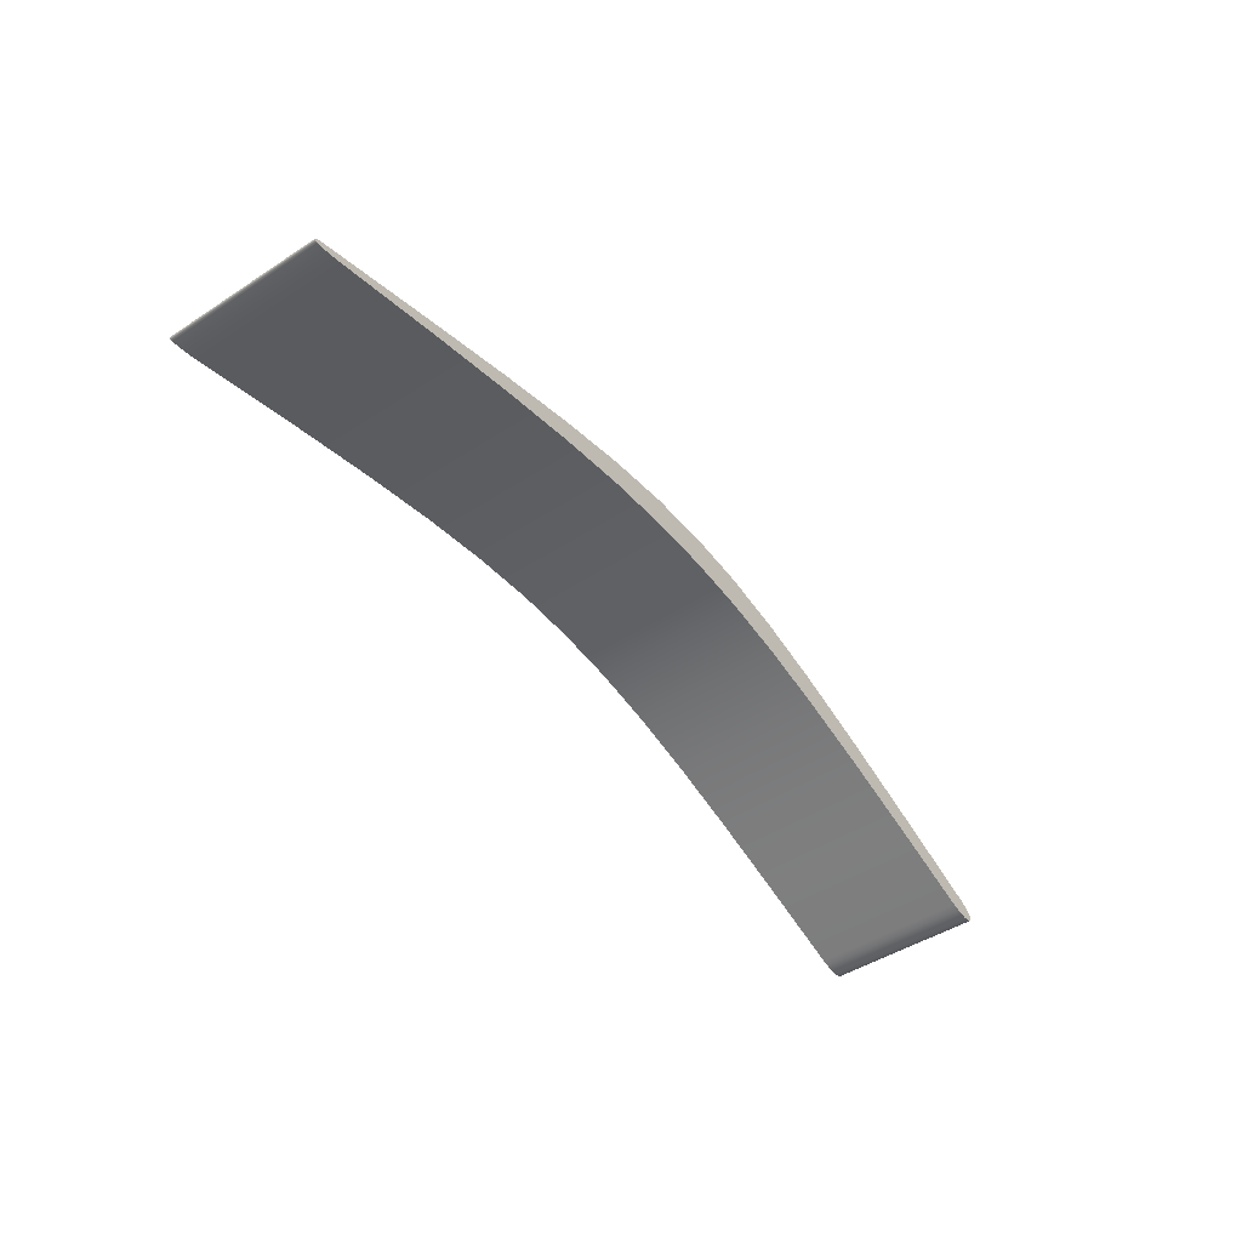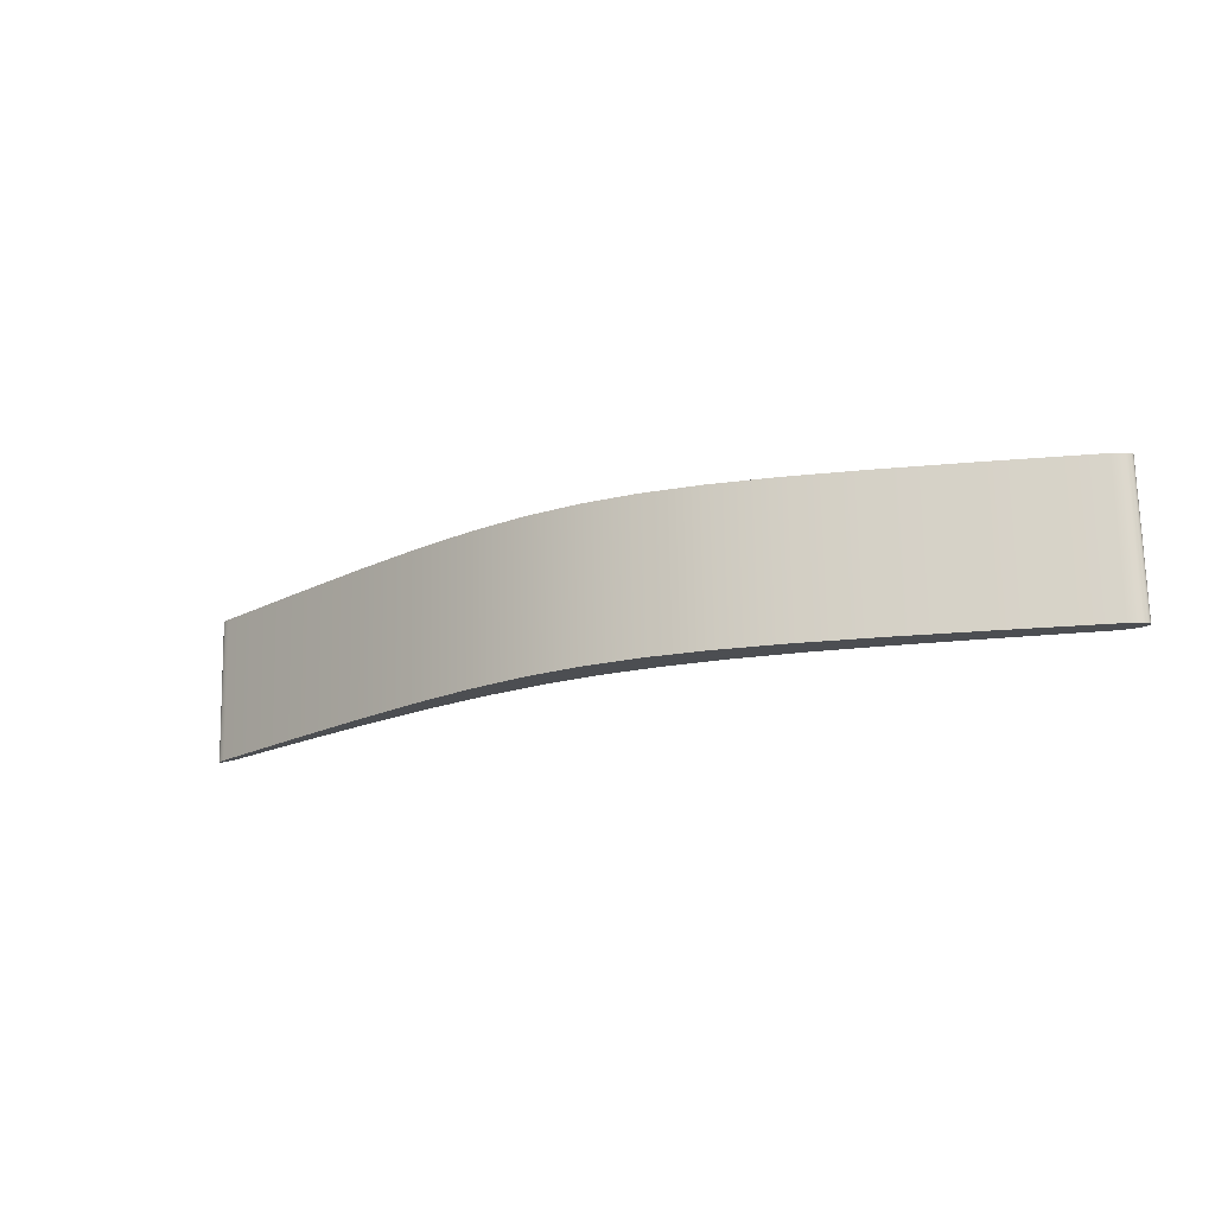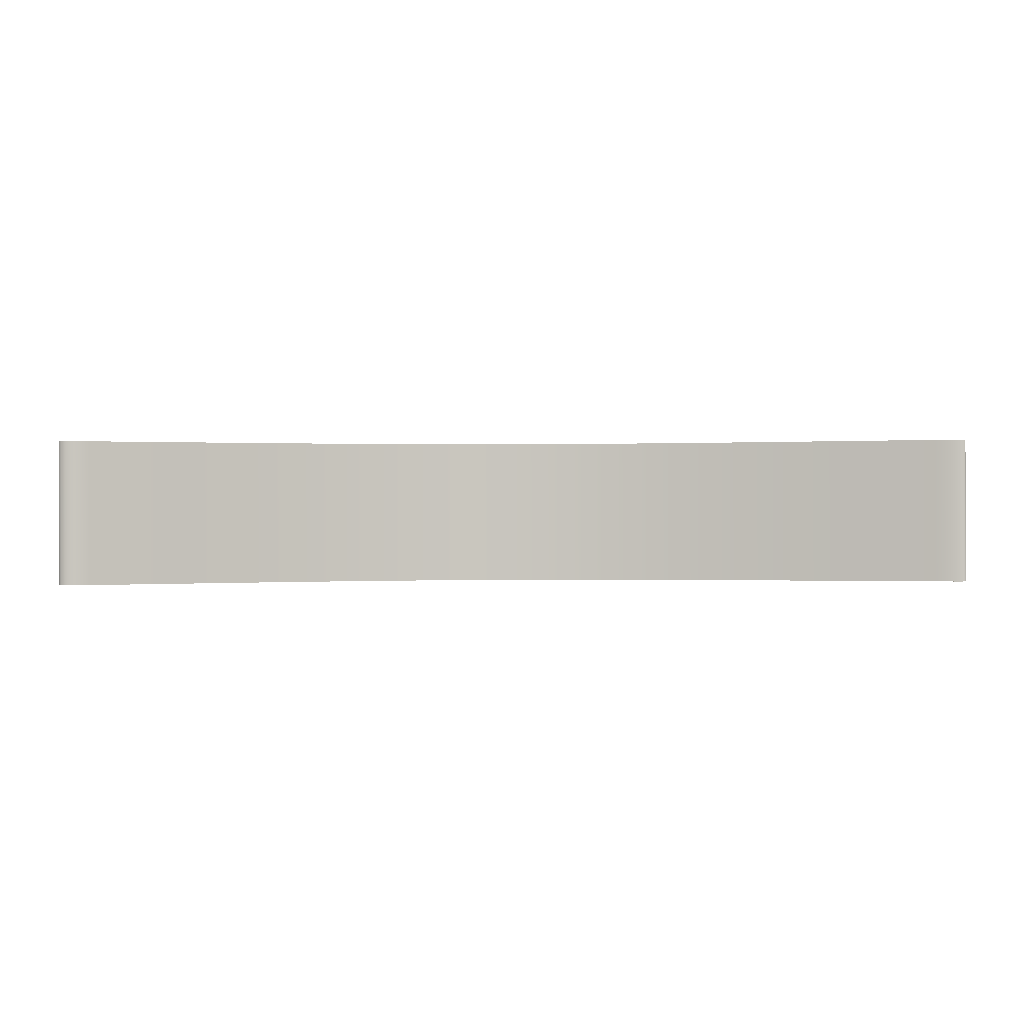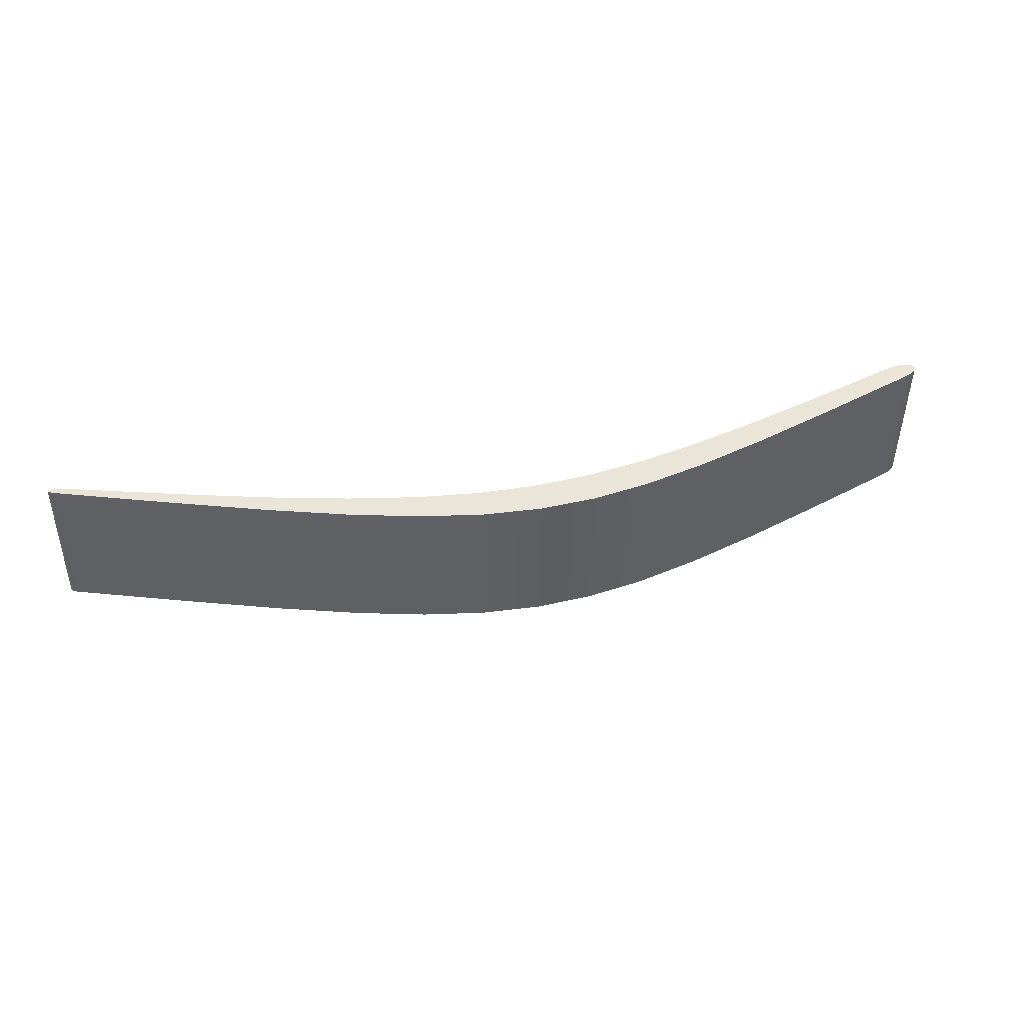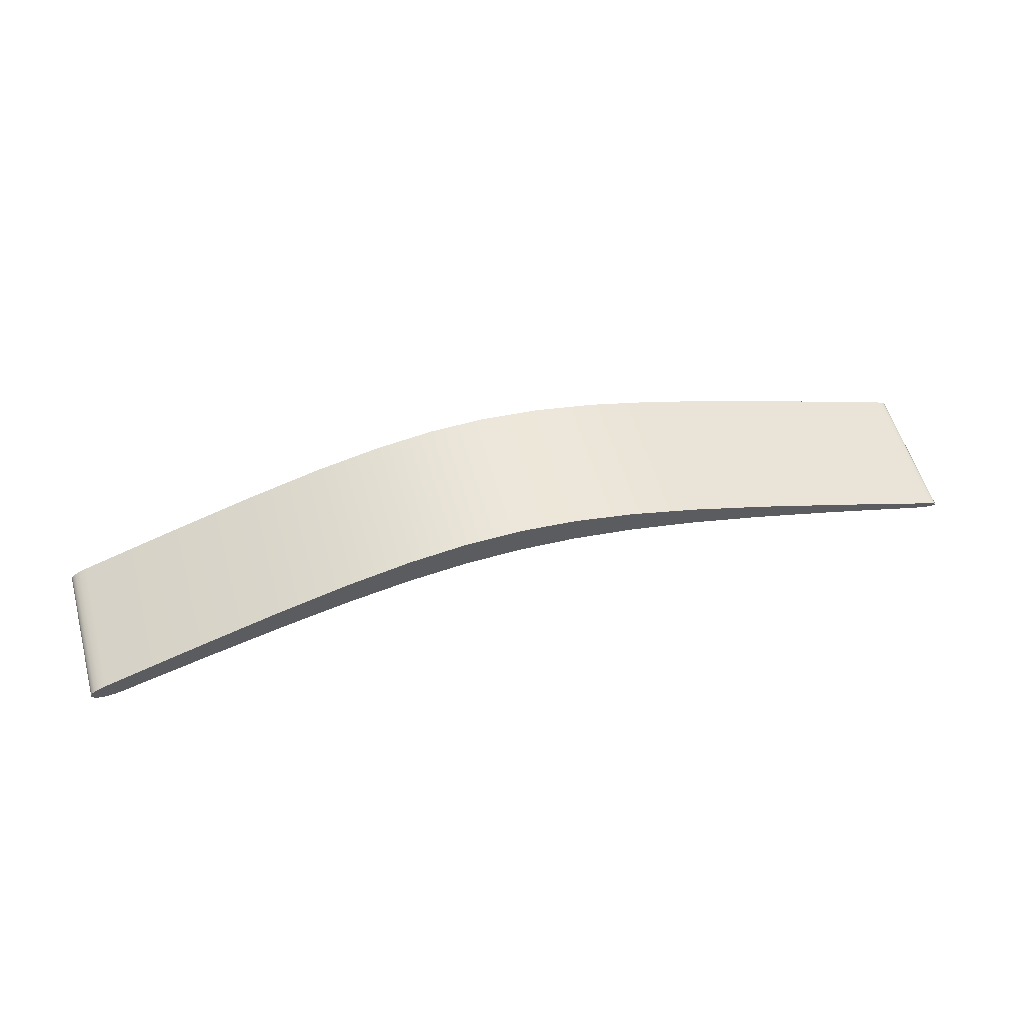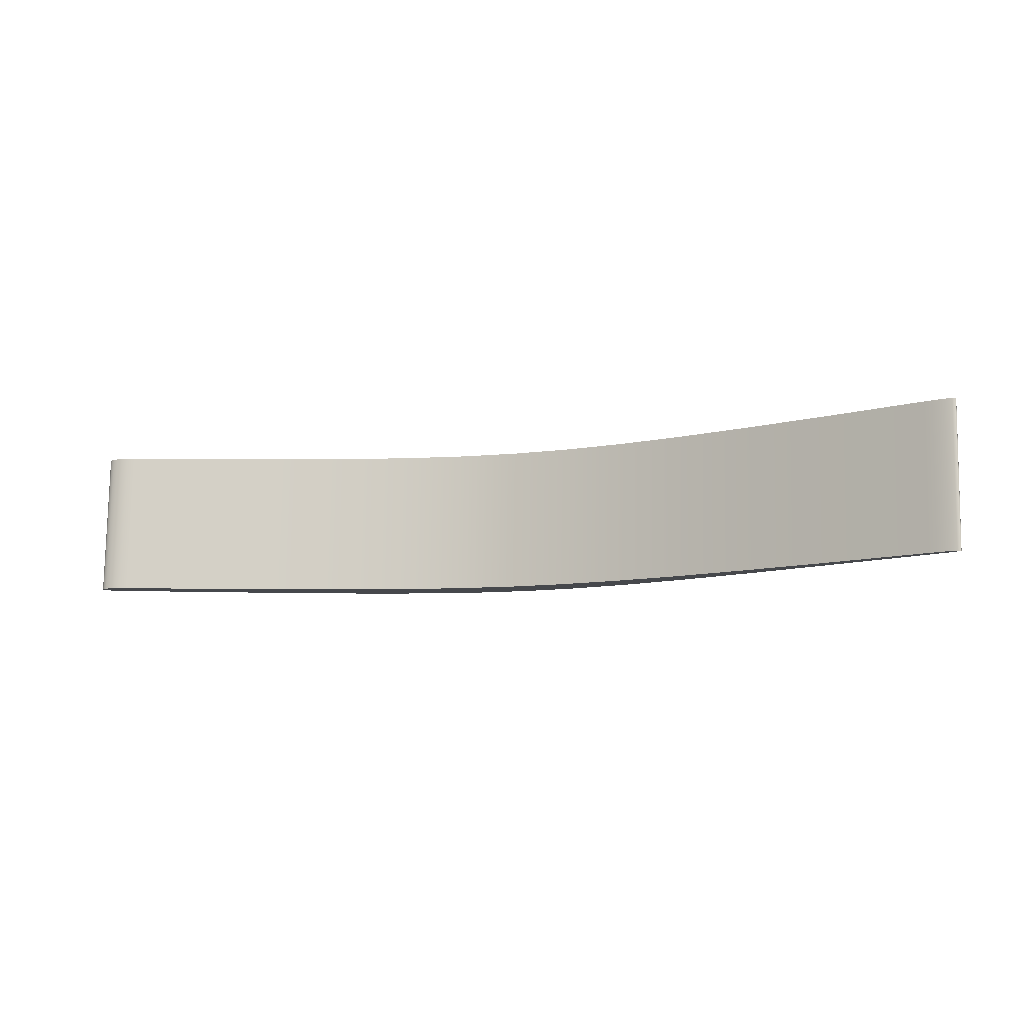
<metadata>
{"format":"obj","ext":"obj","renderer":"f3d","projection":"perspective","resolution":1024,"background":"white","views":[{"elev":-51.1,"azim":-53.5,"up":"+Z"},{"elev":-19.7,"azim":25.2,"up":"+Y"},{"elev":2.8,"azim":176.5,"up":"+Y"},{"elev":42.1,"azim":-14.9,"up":"+Y"},{"elev":58.5,"azim":164.3,"up":"+Z"},{"elev":-8.6,"azim":-161.5,"up":"+Y"}]}
</metadata>
<code>
o BezierCurve.002
v -0.4701 0.2749 -0.6842
v -0.3523 0.2731 -0.6482
v -0.2495 0.2717 -0.6201
v -0.1581 0.2707 -0.5999
v -0.07473 0.2701 -0.5874
v 0.00419 0.2698 -0.5822
v 0.08216 0.2699 -0.5842
v 0.1627 0.2704 -0.5933
v 0.2493 0.2712 -0.6091
v 0.3455 0.2723 -0.6316
v 0.4548 0.2737 -0.6605
v 0.5807 0.2755 -0.6956
v 0.5907 0.2756 -0.6979
v 0.5996 0.2757 -0.6989
v 0.6073 0.2757 -0.6989
v 0.6137 0.2756 -0.6979
v 0.6187 0.2755 -0.696
v 0.622 0.2754 -0.6935
v 0.6235 0.2753 -0.6905
v 0.6232 0.2751 -0.6871
v 0.6208 0.2749 -0.6834
v 0.6162 0.2747 -0.6797
v 0.6093 0.2745 -0.676
v 0.6 0.2743 -0.6724
v 0.4628 0.2722 -0.629
v 0.3463 0.2704 -0.5936
v 0.2463 0.269 -0.5665
v 0.1584 0.2681 -0.5479
v 0.07813 0.2676 -0.5379
v 0.001226 0.2675 -0.5368
v -0.07669 0.2679 -0.5448
v -0.16 0.2688 -0.562
v -0.253 0.2701 -0.5887
v -0.3601 0.272 -0.625
v -0.4857 0.2743 -0.6712
v -0.6341 0.2771 -0.7274
v -0.6393 0.2772 -0.7295
v -0.6431 0.2773 -0.7315
v -0.6456 0.2774 -0.7333
v -0.6467 0.2775 -0.7347
v -0.6465 0.2775 -0.7358
v -0.6449 0.2776 -0.7365
v -0.642 0.2776 -0.7367
v -0.6376 0.2776 -0.7364
v -0.6319 0.2775 -0.7354
v -0.6248 0.2774 -0.7338
v -0.6163 0.2773 -0.7315
v -0.6064 0.2772 -0.7284
v -0.4701 0.0752 -0.6943
v -0.3523 0.07338 -0.6582
v -0.2495 0.07196 -0.6302
v -0.1581 0.07094 -0.61
v -0.07473 0.07031 -0.5974
v 0.00419 0.07005 -0.5923
v 0.08216 0.07015 -0.5943
v 0.1627 0.07061 -0.6034
v 0.2493 0.07141 -0.6192
v 0.3455 0.07254 -0.6417
v 0.4548 0.074 -0.6706
v 0.5807 0.07577 -0.7057
v 0.5907 0.07589 -0.708
v 0.5996 0.07594 -0.709
v 0.6073 0.07594 -0.709
v 0.6137 0.07589 -0.7079
v 0.6187 0.07579 -0.7061
v 0.622 0.07567 -0.7036
v 0.6235 0.07551 -0.7006
v 0.6232 0.07534 -0.6972
v 0.6208 0.07516 -0.6935
v 0.6162 0.07497 -0.6898
v 0.6093 0.07478 -0.6861
v 0.6 0.0746 -0.6825
v 0.4628 0.07241 -0.6391
v 0.3463 0.07062 -0.6037
v 0.2463 0.06925 -0.5766
v 0.1584 0.06831 -0.5579
v 0.07813 0.06781 -0.548
v 0.001226 0.06775 -0.5469
v -0.07669 0.06816 -0.5549
v -0.16 0.06903 -0.5721
v -0.253 0.07037 -0.5988
v -0.3601 0.07221 -0.6351
v -0.4857 0.07454 -0.6813
v -0.6341 0.07738 -0.7375
v -0.6393 0.07749 -0.7396
v -0.6431 0.07759 -0.7416
v -0.6456 0.07767 -0.7434
v -0.6467 0.07775 -0.7448
v -0.6465 0.0778 -0.7459
v -0.6449 0.07784 -0.7466
v -0.642 0.07785 -0.7468
v -0.6376 0.07783 -0.7464
v -0.6319 0.07778 -0.7455
v -0.6248 0.0777 -0.7439
v -0.6163 0.07759 -0.7416
v -0.6064 0.07743 -0.7385
v -0.4701 0.0752 -0.6943
v -0.4701 0.2749 -0.6842
v -0.3523 0.07338 -0.6582
v -0.3523 0.2731 -0.6482
v -0.2495 0.07196 -0.6302
v -0.2495 0.2717 -0.6201
v -0.1581 0.07094 -0.61
v -0.1581 0.2707 -0.5999
v -0.07473 0.07031 -0.5974
v -0.07473 0.2701 -0.5874
v 0.00419 0.07005 -0.5923
v 0.00419 0.2698 -0.5822
v 0.08216 0.07015 -0.5943
v 0.08216 0.2699 -0.5842
v 0.1627 0.07061 -0.6034
v 0.1627 0.2704 -0.5933
v 0.2493 0.07141 -0.6192
v 0.2493 0.2712 -0.6091
v 0.3455 0.07254 -0.6417
v 0.3455 0.2723 -0.6316
v 0.4548 0.074 -0.6706
v 0.4548 0.2737 -0.6605
v 0.5807 0.07577 -0.7057
v 0.5807 0.2755 -0.6956
v 0.5907 0.07589 -0.708
v 0.5907 0.2756 -0.6979
v 0.5996 0.07594 -0.709
v 0.5996 0.2757 -0.6989
v 0.6073 0.07594 -0.709
v 0.6073 0.2757 -0.6989
v 0.6137 0.07589 -0.7079
v 0.6137 0.2756 -0.6979
v 0.6187 0.07579 -0.7061
v 0.6187 0.2755 -0.696
v 0.622 0.07567 -0.7036
v 0.622 0.2754 -0.6935
v 0.6235 0.07551 -0.7006
v 0.6235 0.2753 -0.6905
v 0.6232 0.07534 -0.6972
v 0.6232 0.2751 -0.6871
v 0.6208 0.07516 -0.6935
v 0.6208 0.2749 -0.6834
v 0.6162 0.07497 -0.6898
v 0.6162 0.2747 -0.6797
v 0.6093 0.07478 -0.6861
v 0.6093 0.2745 -0.676
v 0.6 0.0746 -0.6825
v 0.6 0.2743 -0.6724
v 0.4628 0.07241 -0.6391
v 0.4628 0.2722 -0.629
v 0.3463 0.07062 -0.6037
v 0.3463 0.2704 -0.5936
v 0.2463 0.06925 -0.5766
v 0.2463 0.269 -0.5665
v 0.1584 0.06831 -0.5579
v 0.1584 0.2681 -0.5479
v 0.07813 0.06781 -0.548
v 0.07813 0.2676 -0.5379
v 0.001226 0.06775 -0.5469
v 0.001226 0.2675 -0.5368
v -0.07669 0.06816 -0.5549
v -0.07669 0.2679 -0.5448
v -0.16 0.06903 -0.5721
v -0.16 0.2688 -0.562
v -0.253 0.07037 -0.5988
v -0.253 0.2701 -0.5887
v -0.3601 0.07221 -0.6351
v -0.3601 0.272 -0.625
v -0.4857 0.07454 -0.6813
v -0.4857 0.2743 -0.6712
v -0.6341 0.07738 -0.7375
v -0.6341 0.2771 -0.7274
v -0.6393 0.07749 -0.7396
v -0.6393 0.2772 -0.7295
v -0.6431 0.07759 -0.7416
v -0.6431 0.2773 -0.7315
v -0.6456 0.07767 -0.7434
v -0.6456 0.2774 -0.7333
v -0.6467 0.07775 -0.7448
v -0.6467 0.2775 -0.7347
v -0.6465 0.0778 -0.7459
v -0.6465 0.2775 -0.7358
v -0.6449 0.07784 -0.7466
v -0.6449 0.2776 -0.7365
v -0.642 0.07785 -0.7468
v -0.642 0.2776 -0.7367
v -0.6376 0.07783 -0.7464
v -0.6376 0.2776 -0.7364
v -0.6319 0.07778 -0.7455
v -0.6319 0.2775 -0.7354
v -0.6248 0.0777 -0.7439
v -0.6248 0.2774 -0.7338
v -0.6163 0.07759 -0.7416
v -0.6163 0.2773 -0.7315
v -0.6064 0.07743 -0.7385
v -0.6064 0.2772 -0.7284
f 42 44 43
f 41 44 42
f 41 45 44
f 40 45 41
f 40 46 45
f 39 46 40
f 39 47 46
f 38 47 39
f 38 48 47
f 37 48 38
f 36 48 37
f 36 1 48
f 35 1 36
f 13 15 14
f 13 16 15
f 12 16 13
f 12 17 16
f 12 18 17
f 11 18 12
f 11 19 18
f 11 20 19
f 11 21 20
f 35 2 1
f 11 22 21
f 11 23 22
f 11 24 23
f 11 25 24
f 34 2 35
f 10 25 11
f 34 3 2
f 9 25 10
f 9 26 25
f 33 3 34
f 33 4 3
f 8 26 9
f 33 5 4
f 8 27 26
f 7 27 8
f 32 5 33
f 32 6 5
f 6 27 7
f 32 27 6
f 32 28 27
f 31 28 32
f 31 29 28
f 30 29 31
f 92 90 91
f 92 89 90
f 93 89 92
f 93 88 89
f 94 88 93
f 94 87 88
f 95 87 94
f 95 86 87
f 96 86 95
f 96 85 86
f 96 84 85
f 49 84 96
f 49 83 84
f 63 61 62
f 64 61 63
f 64 60 61
f 65 60 64
f 66 60 65
f 66 59 60
f 67 59 66
f 68 59 67
f 69 59 68
f 50 83 49
f 70 59 69
f 71 59 70
f 72 59 71
f 73 59 72
f 50 82 83
f 73 58 59
f 51 82 50
f 73 57 58
f 74 57 73
f 51 81 82
f 52 81 51
f 74 56 57
f 53 81 52
f 75 56 74
f 75 55 56
f 53 80 81
f 54 80 53
f 75 54 55
f 75 80 54
f 76 80 75
f 76 79 80
f 77 79 76
f 77 78 79
f 100 99 97
f 102 101 99
f 102 104 103
f 106 105 103
f 106 108 107
f 110 109 107
f 110 112 111
f 112 114 113
f 116 115 113
f 118 117 115
f 118 120 119
f 120 122 121
f 124 123 121
f 126 125 123
f 128 127 125
f 130 129 127
f 132 131 129
f 132 134 133
f 136 135 133
f 136 138 137
f 140 139 137
f 140 142 141
f 144 143 141
f 144 146 145
f 148 147 145
f 148 150 149
f 152 151 149
f 154 153 151
f 156 155 153
f 156 158 157
f 160 159 157
f 162 161 159
f 162 164 163
f 166 165 163
f 168 167 165
f 170 169 167
f 170 172 171
f 172 174 173
f 174 176 175
f 178 177 175
f 178 180 179
f 180 182 181
f 184 183 181
f 186 185 183
f 188 187 185
f 188 190 189
f 190 192 191
f 98 97 191
f 98 100 97
f 100 102 99
f 101 102 103
f 104 106 103
f 105 106 107
f 108 110 107
f 109 110 111
f 111 112 113
f 114 116 113
f 116 118 115
f 117 118 119
f 119 120 121
f 122 124 121
f 124 126 123
f 126 128 125
f 128 130 127
f 130 132 129
f 131 132 133
f 134 136 133
f 135 136 137
f 138 140 137
f 139 140 141
f 142 144 141
f 143 144 145
f 146 148 145
f 147 148 149
f 150 152 149
f 152 154 151
f 154 156 153
f 155 156 157
f 158 160 157
f 160 162 159
f 161 162 163
f 164 166 163
f 166 168 165
f 168 170 167
f 169 170 171
f 171 172 173
f 173 174 175
f 176 178 175
f 177 178 179
f 179 180 181
f 182 184 181
f 184 186 183
f 186 188 185
f 187 188 189
f 189 190 191
f 192 98 191

</code>
